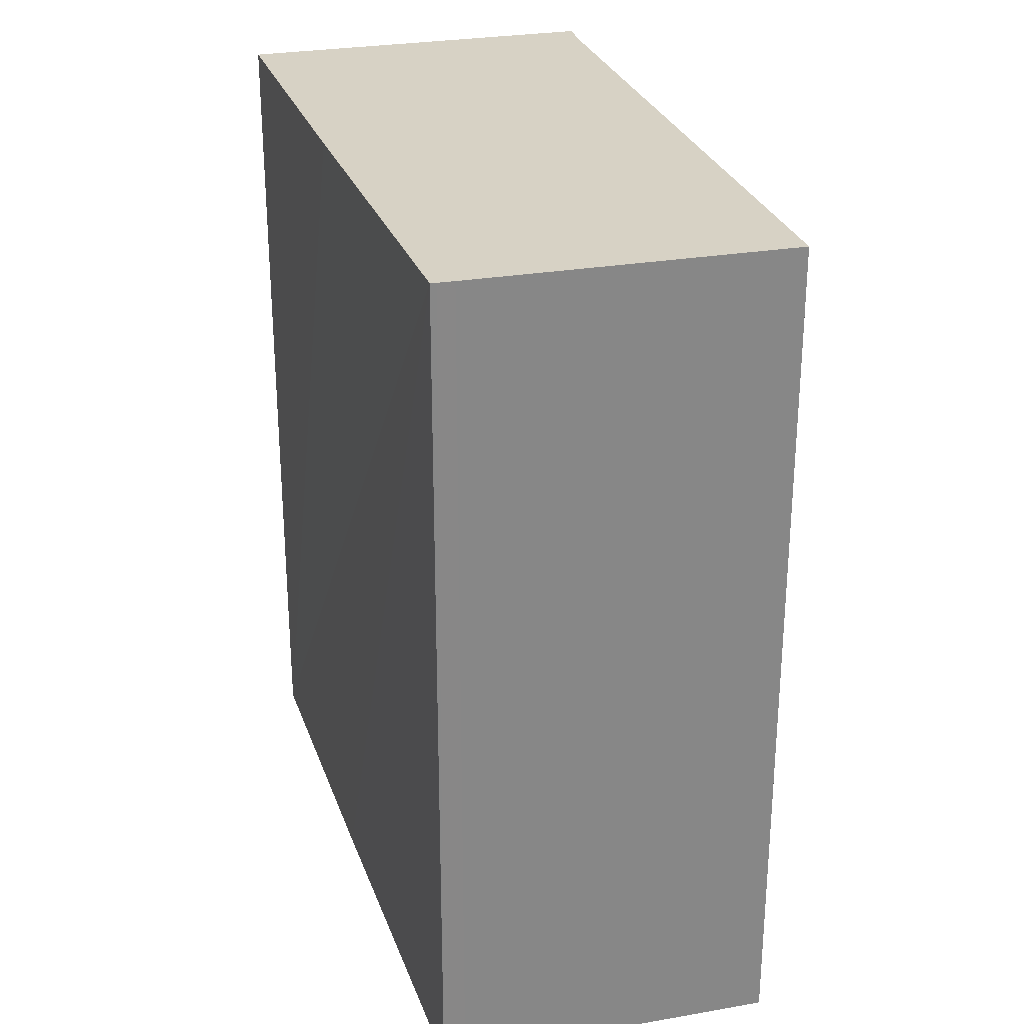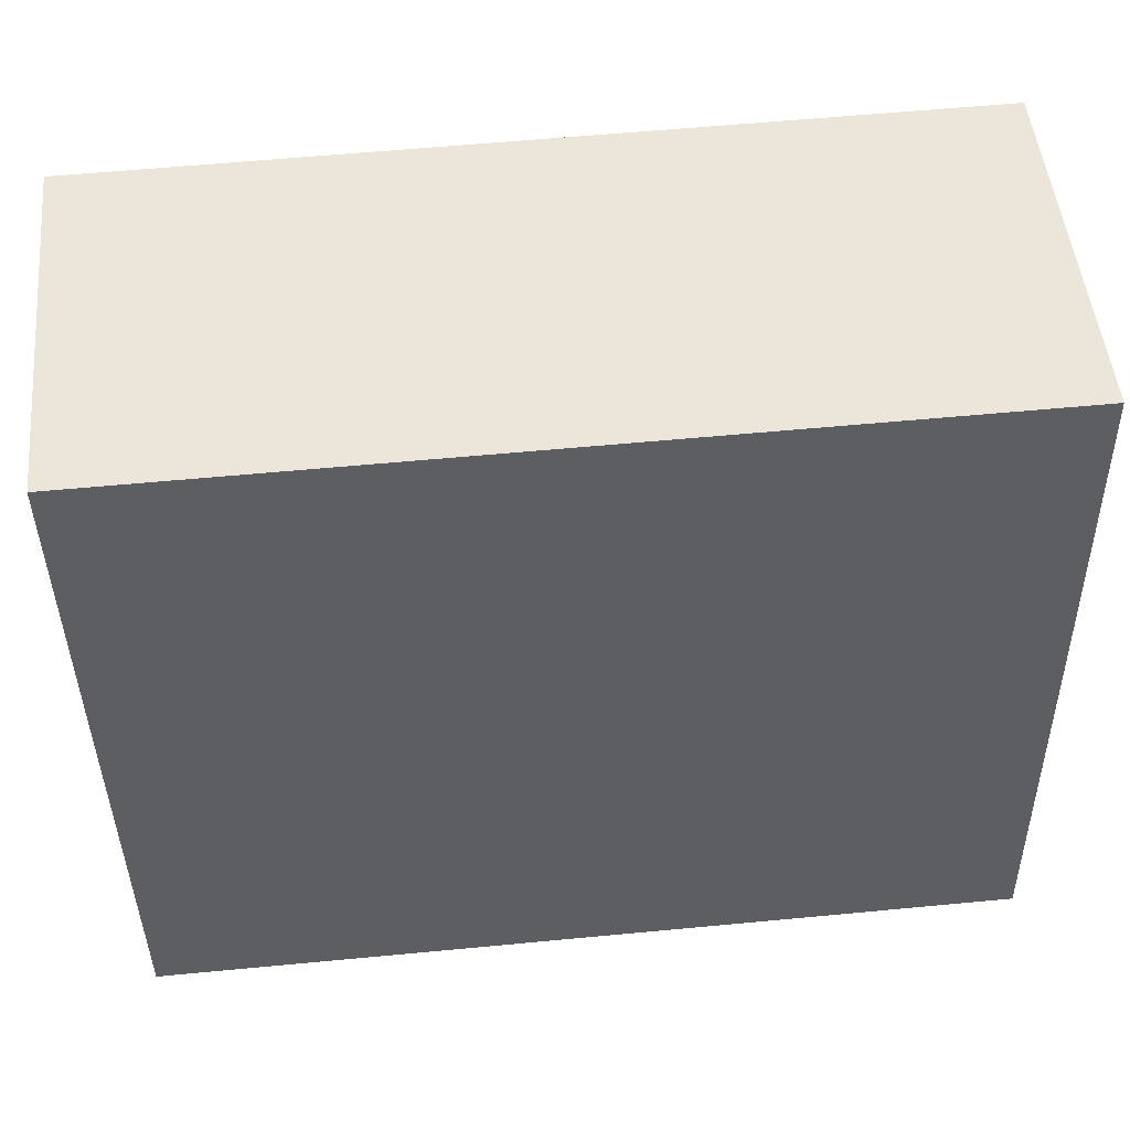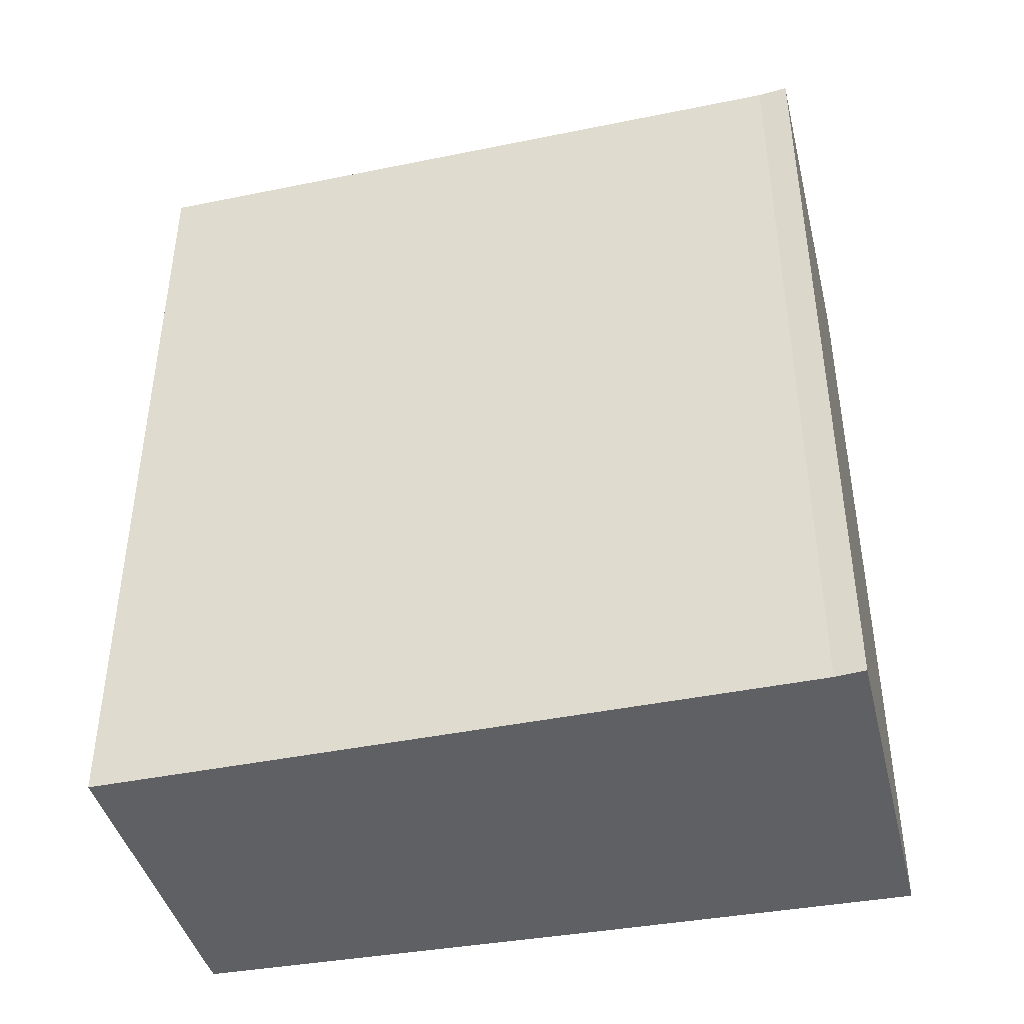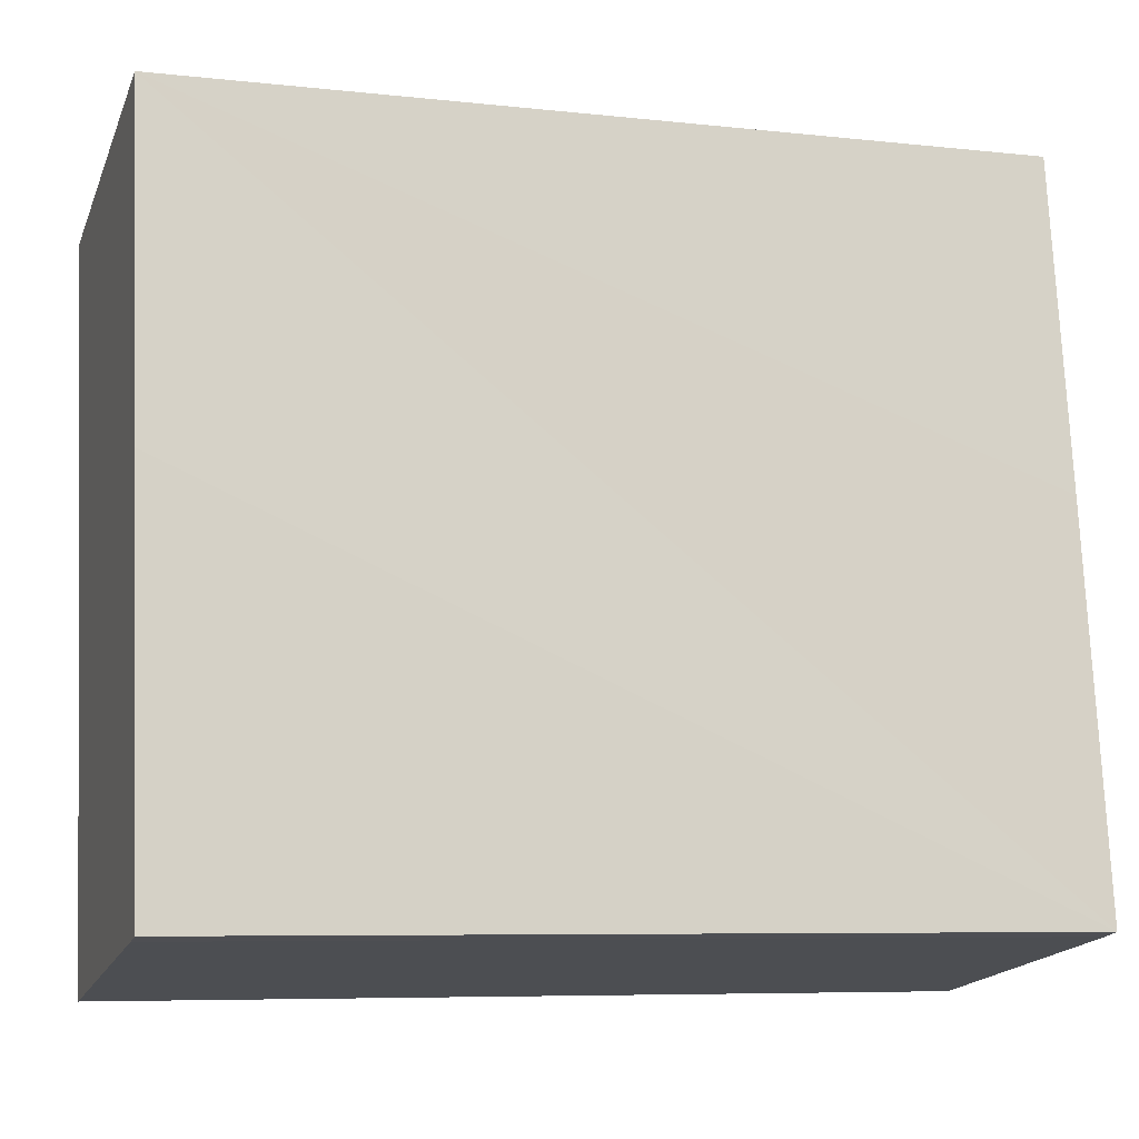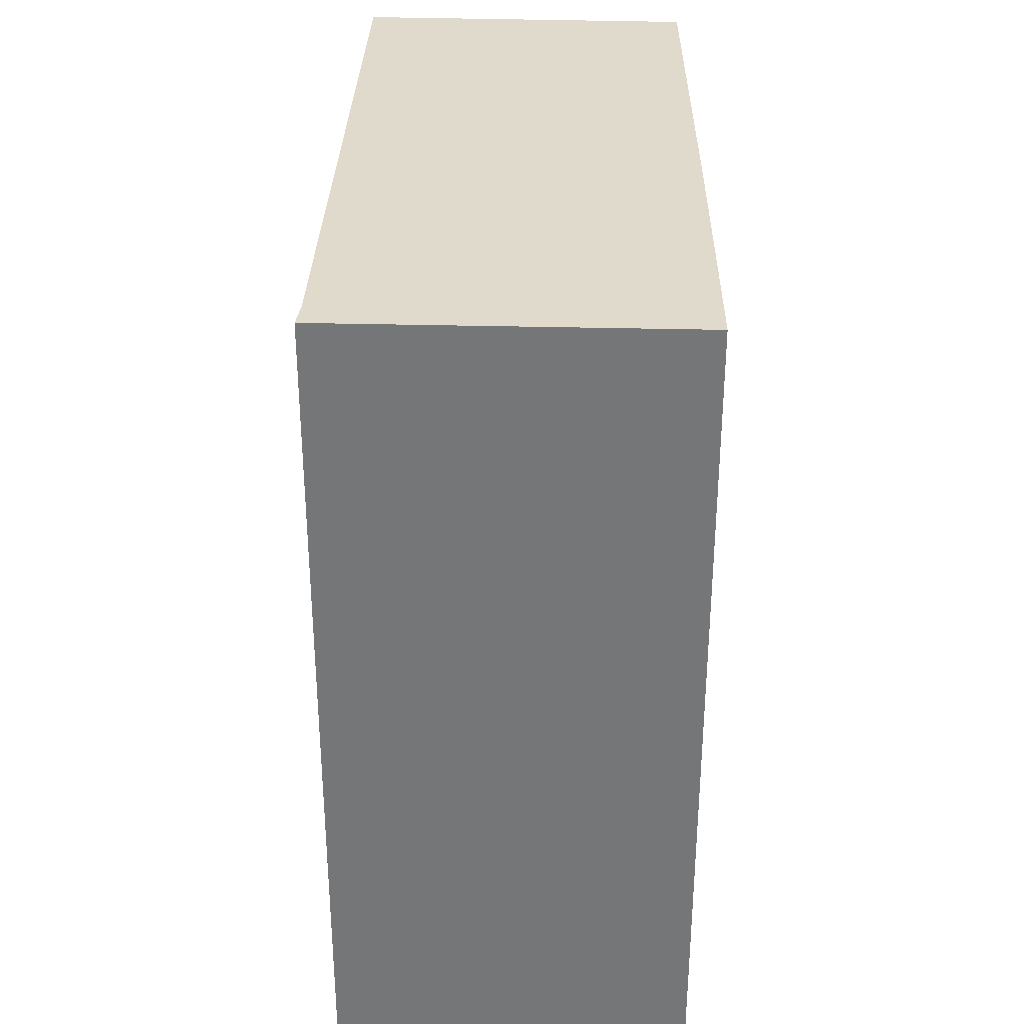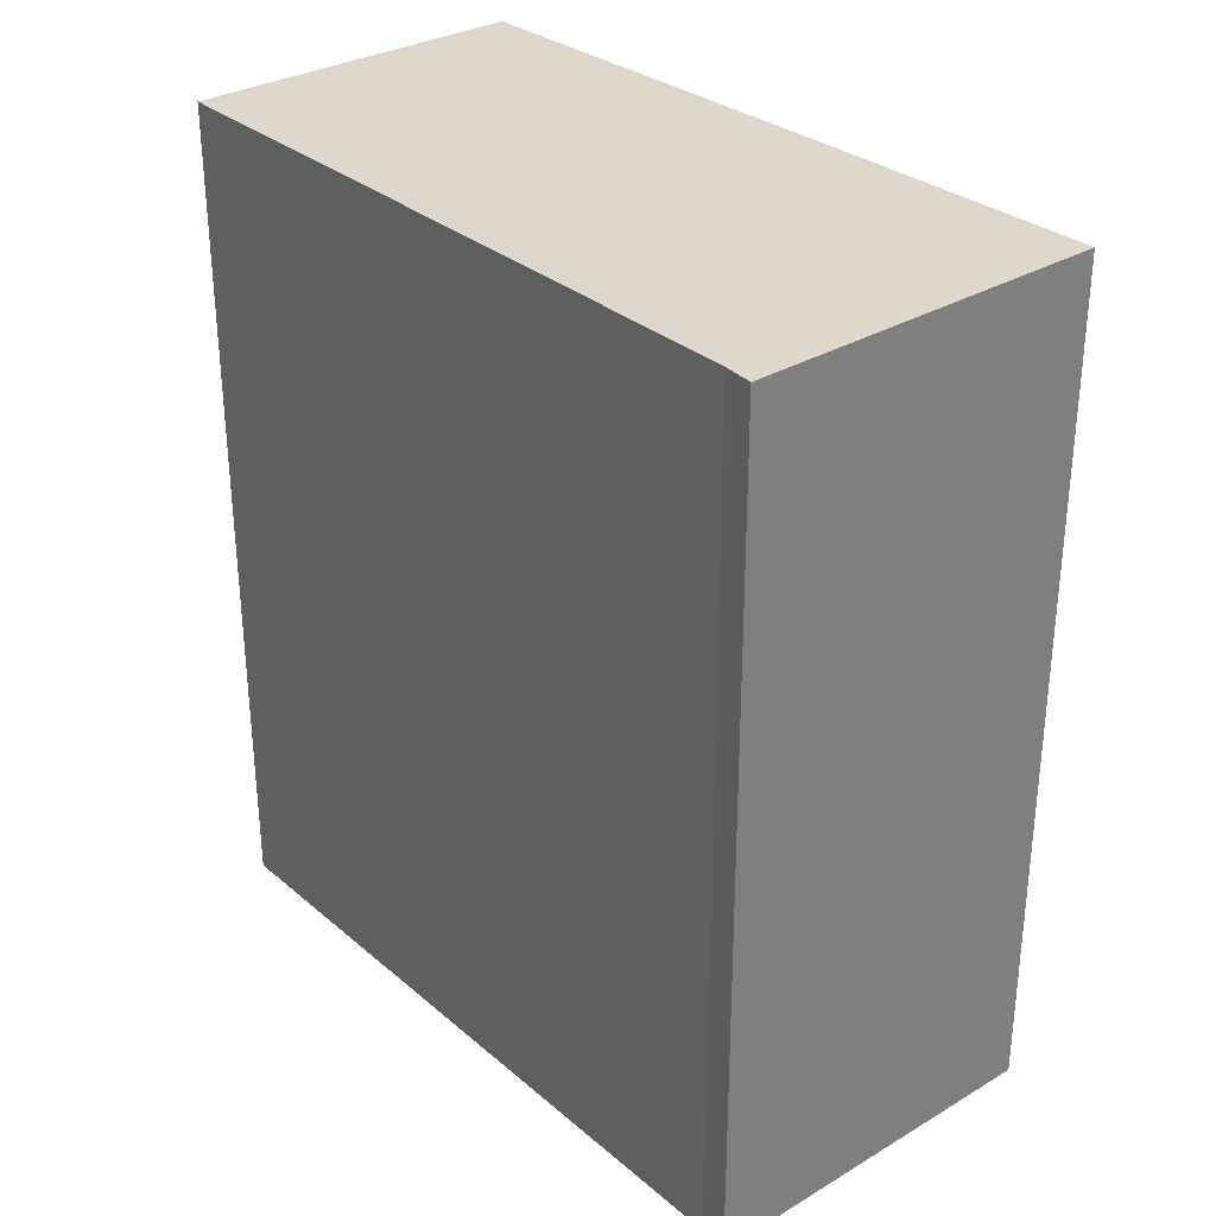
<metadata>
{"format":"obj","ext":"obj","renderer":"f3d","projection":"perspective","resolution":1024,"background":"white","views":[{"elev":27.6,"azim":154.7,"up":"+Y"},{"elev":58.8,"azim":84.4,"up":"+Z"},{"elev":-42.9,"azim":-86.2,"up":"+Y"},{"elev":-7.1,"azim":72.4,"up":"+Z"},{"elev":33.1,"azim":-7.8,"up":"+Y"},{"elev":31.4,"azim":-49.9,"up":"+Y"}]}
</metadata>
<code>
v  0.746 4.977 -4.209
v  0.045 4.977 -0.171
v  2.591 4.977 -3.871
v  2.186 4.977 -0.051
v  0 4.977 3.048e-16
v  2.126 4.977 0.366
v  2.402 4.977 -1.556
v  2.718 4.977 -3.844
v  2.684 4.977 -3.851
v  0 0 0
v  2.126 -2.241e-17 0.366
v  2.402 9.528e-17 -1.556
v  2.718 2.354e-16 -3.844
v  2.186 3.123e-18 -0.051
v  2.591 2.37e-16 -3.871
v  2.684 2.358e-16 -3.851
v  0.746 2.577e-16 -4.209
v  0.045 1.047e-17 -0.171
g defaultobject
f 1 2 3
f 4 5 6
f 5 4 7
f 5 7 8
f 5 8 9
f 5 9 3
f 5 3 2
f 10 6 5
f 6 10 11
f 11 4 6
f 4 11 7
f 7 11 8
f 8 11 12
f 8 12 13
f 12 11 14
f 13 9 8
f 9 13 3
f 3 13 15
f 15 13 16
f 15 1 3
f 1 15 17
f 18 5 2
f 5 18 10
f 17 2 1
f 2 17 18
f 12 16 13
f 16 12 15
f 15 12 17
f 17 12 18
f 18 12 14
f 18 14 11
f 18 11 10

</code>
